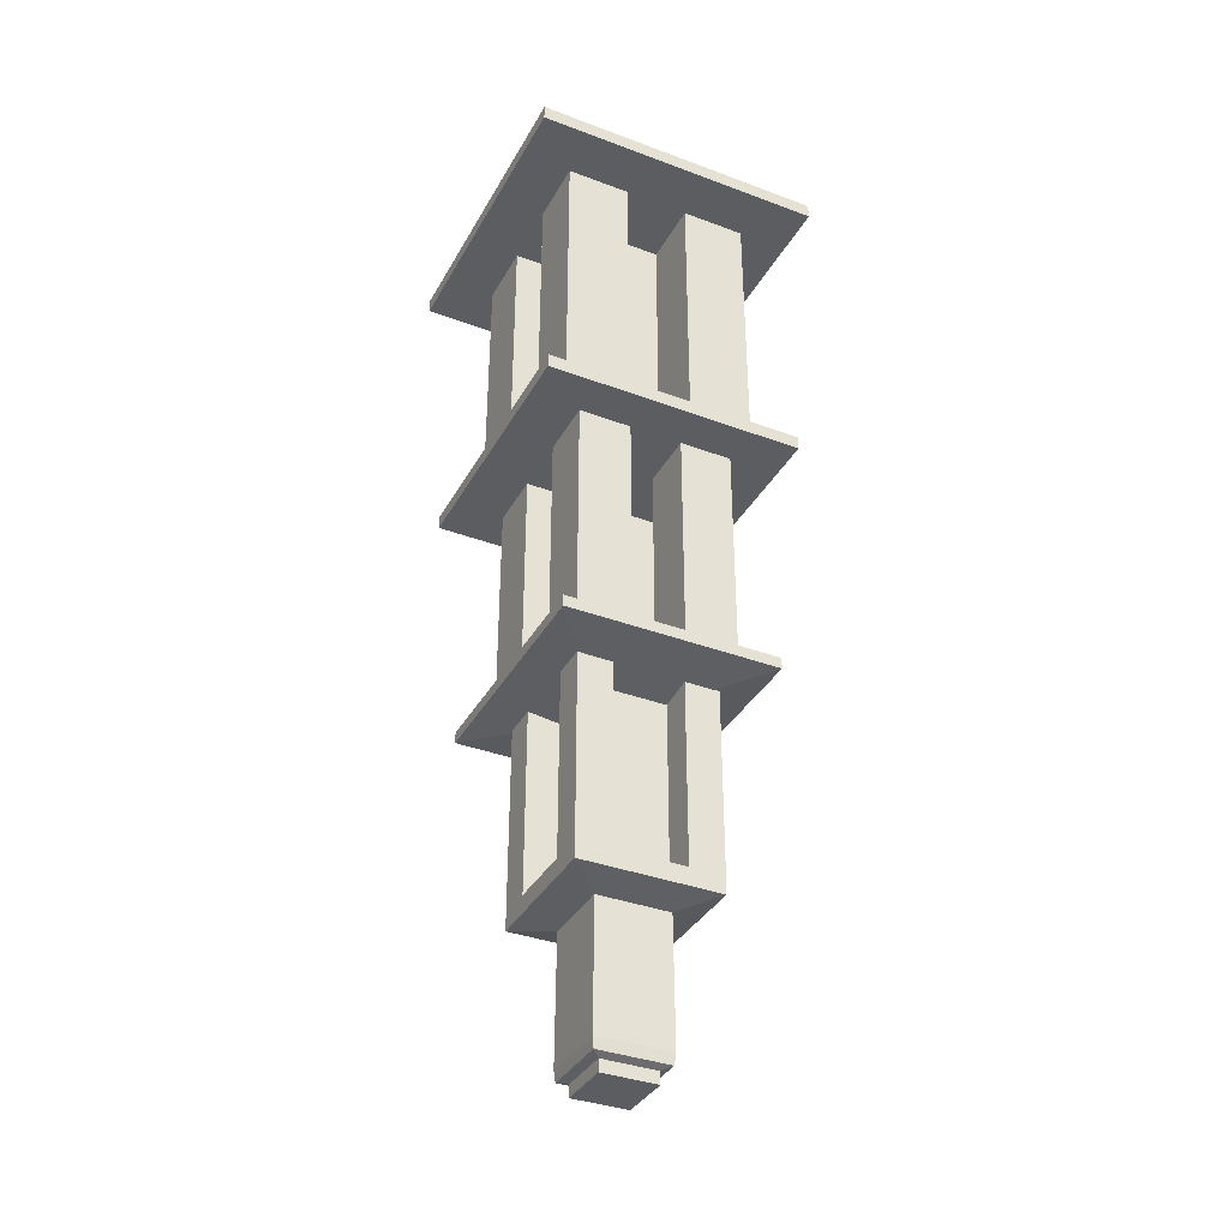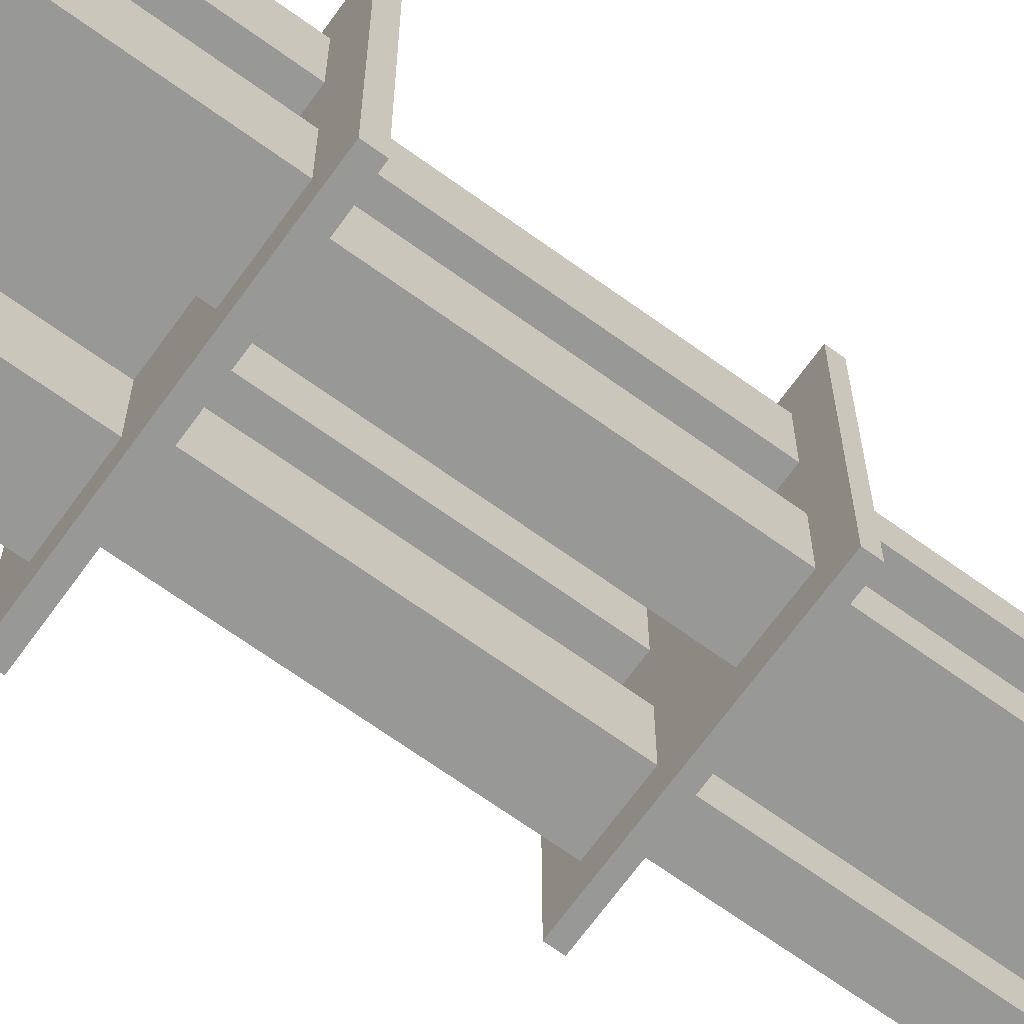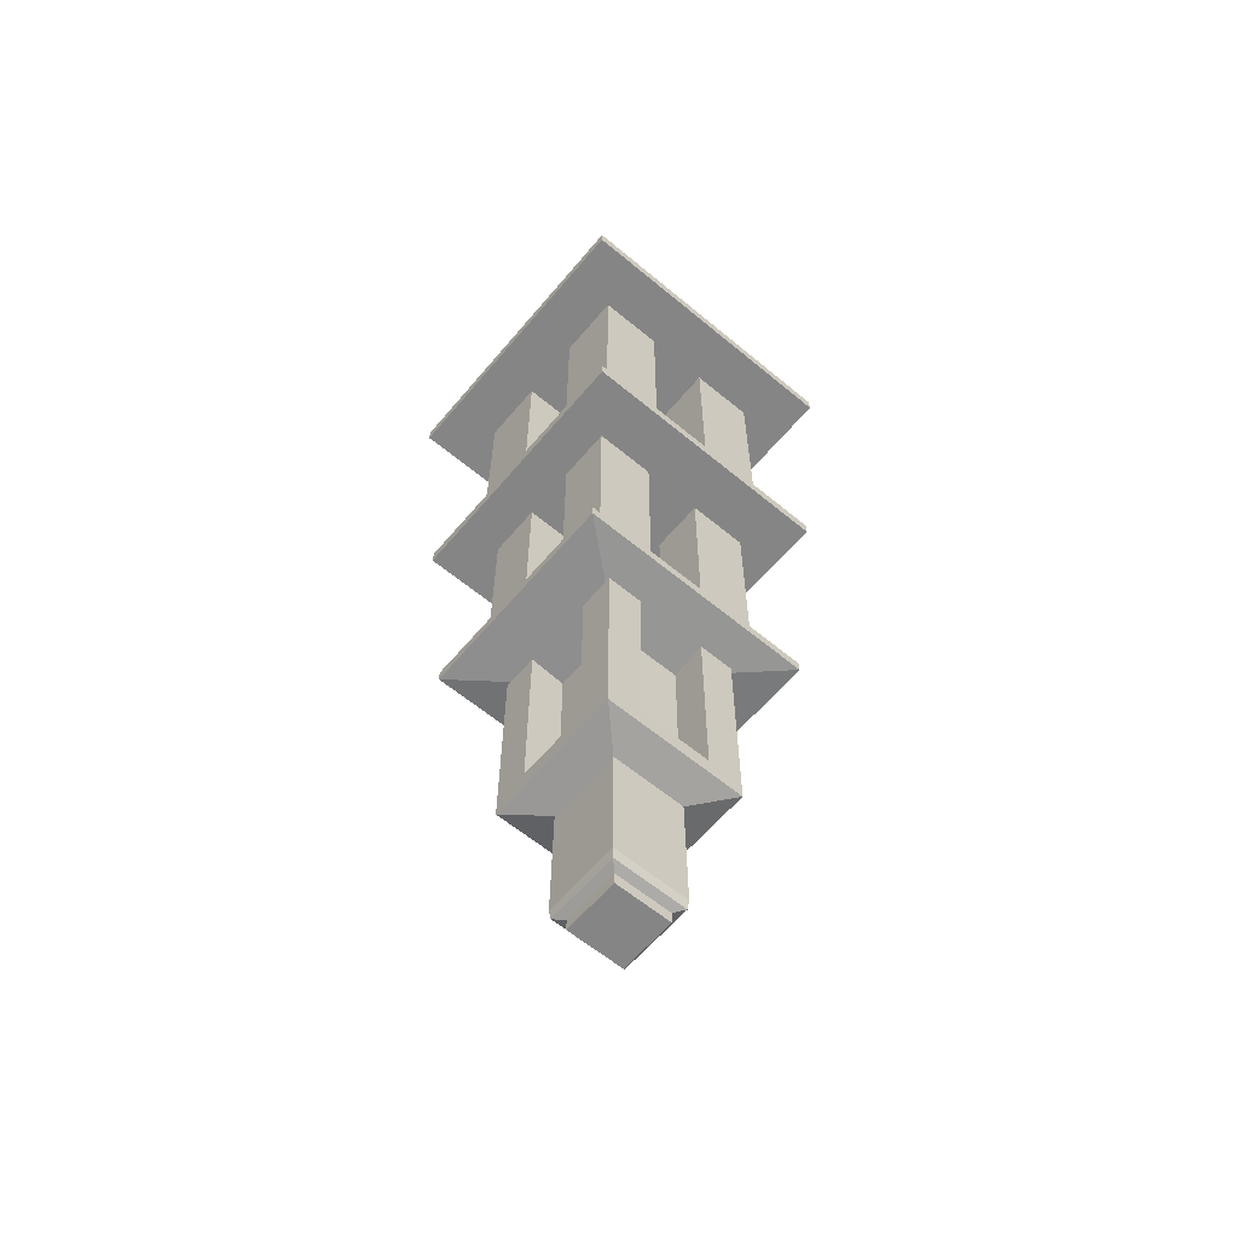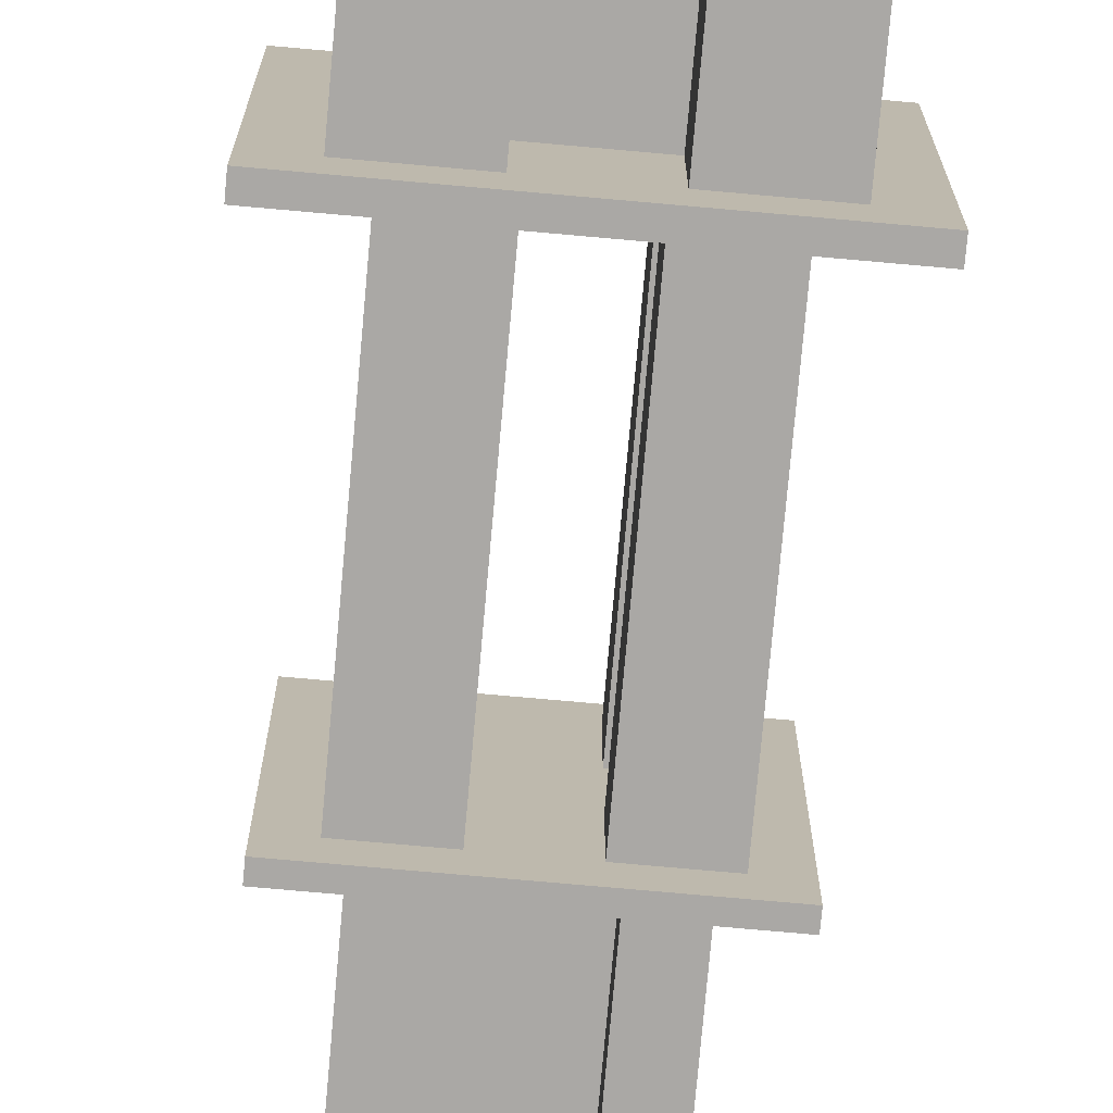
<metadata>
{"format":"obj","ext":"obj","renderer":"f3d","projection":"perspective","resolution":1024,"background":"white","views":[{"elev":-36.4,"azim":154.0,"up":"+Y"},{"elev":-68.5,"azim":-125.8,"up":"+Z"},{"elev":-61.7,"azim":49.9,"up":"+Y"},{"elev":-75.2,"azim":174.9,"up":"+Z"}]}
</metadata>
<code>
o 立方体
v -4.186 14.33 -4.678
v -4.186 13.88 -4.678
v 4.186 14.33 -4.678
v 4.186 13.88 -4.678
v -4.186 14.33 4.678
v -4.186 13.88 4.678
v 4.186 14.33 4.678
v 4.186 13.88 4.678
v 2.754 5.594 2.754
v 2.754 6.297 2.754
v -2.754 5.594 2.754
v -2.754 6.297 2.754
v 2.754 5.594 -2.754
v 2.754 6.297 -2.754
v -2.754 5.594 -2.754
v -2.754 6.297 -2.754
v -1.459 0.2676 -1.459
v -1.413 -0.1638 -1.413
v 1.459 0.2676 -1.459
v 1.413 -0.1638 -1.413
v -1.459 0.2676 1.459
v -1.413 -0.1638 1.413
v 1.459 0.2676 1.459
v 1.413 -0.1638 1.413
v -5.156 24.48 -5.156
v -5.156 23.92 -5.156
v 5.156 24.48 -5.156
v 5.156 23.92 -5.156
v -5.156 24.48 5.156
v -5.156 23.92 5.156
v 5.156 24.48 5.156
v 5.156 23.92 5.156
v -5.909 36.65 -5.909
v -5.909 36.05 -5.909
v 5.909 36.65 -5.909
v 5.909 36.05 -5.909
v -5.909 36.65 5.909
v -5.909 36.05 5.909
v 5.909 36.65 5.909
v 5.909 36.05 5.909
v 1.432 5.262 1.432
v -1.432 5.262 1.432
v 1.432 5.262 -1.432
v -1.432 5.262 -1.432
v -1.083 -0.2758 -1.083
v 1.083 -0.2758 -1.083
v -1.083 -0.2758 1.083
v 1.083 -0.2758 1.083
v -1.083 -0.7464 -1.083
v 1.083 -0.7464 -1.083
v -1.083 -0.7464 1.083
v 1.083 -0.7464 1.083
v 2.754 6.297 1.377
v -1.377 6.297 2.754
v -2.754 6.297 -1.377
v 1.377 6.297 -2.754
v 2.754 6.297 -1.377
v 1.377 6.297 2.754
v -2.754 6.297 1.377
v -1.377 6.297 -2.754
v -1.377 6.297 1.377
v -1.377 6.297 -1.377
v 1.377 6.297 -1.377
v 1.377 6.297 1.377
v -1.389 13.51 -1.389
v 1.389 13.51 -1.389
v -1.389 13.51 1.389
v 1.389 13.51 1.389
v 2.093 14.33 -4.678
v -2.093 14.33 4.678
v 4.186 14.33 2.339
v -4.186 14.33 -2.339
v -2.093 14.33 -4.678
v 2.093 14.33 4.678
v 4.186 14.33 -2.339
v -4.186 14.33 2.339
v 3.139 14.33 -4.678
v -3.139 14.33 4.678
v 4.186 14.33 3.509
v -4.186 14.33 -3.509
v -1.046 14.33 -4.678
v 1.046 14.33 4.678
v 4.186 14.33 -1.17
v -4.186 14.33 1.17
v 1.046 14.33 -4.678
v -1.046 14.33 4.678
v 4.186 14.33 1.17
v -4.186 14.33 -1.17
v -3.139 14.33 -4.678
v 3.139 14.33 4.678
v 4.186 14.33 -3.509
v -4.186 14.33 3.509
v -3.139 14.33 2.339
v -2.093 14.33 3.509
v -3.139 14.33 -2.339
v -2.093 14.33 -3.509
v 3.139 14.33 -2.339
v 2.093 14.33 -3.509
v 3.139 14.33 2.339
v 2.093 14.33 3.509
v 1.046 14.33 3.509
v 1.046 14.33 1.17
v 3.139 14.33 1.17
v 1.046 14.33 -1.17
v 1.046 14.33 -3.509
v 3.139 14.33 -3.509
v -3.139 14.33 -1.17
v -3.139 14.33 -3.509
v -1.046 14.33 -3.509
v -3.139 14.33 3.509
v -3.139 14.33 1.17
v -1.046 14.33 1.17
v -1.046 14.33 3.509
v -1.046 14.33 -1.17
v 3.139 14.33 -1.17
v 3.139 14.33 3.509
v -3.139 24 2.339
v -2.093 24 3.509
v -3.139 24 -2.339
v -2.093 24 -3.509
v 3.139 24 -2.339
v 2.093 24 -3.509
v 3.139 24 2.339
v 2.093 24 3.509
v 1.046 24 3.509
v 1.046 24 1.17
v 3.139 24 1.17
v 1.046 24 -1.17
v 1.046 24 -3.509
v 3.139 24 -3.509
v -3.139 24 -1.17
v -3.139 24 -3.509
v -1.046 24 -3.509
v -3.139 24 3.509
v -3.139 24 1.17
v -1.046 24 1.17
v -1.046 24 3.509
v -1.046 24 -1.17
v 3.139 24 -1.17
v 3.139 24 3.509
v 0 24.48 -5.156
v 0 24.48 5.156
v 5.156 24.48 0
v -5.156 24.48 0
v 0 24.48 0
v 2.578 24.48 -5.156
v -2.578 24.48 5.156
v 5.156 24.48 2.578
v -5.156 24.48 -2.578
v -2.578 24.48 -5.156
v 2.578 24.48 5.156
v 5.156 24.48 -2.578
v -5.156 24.48 2.578
v 2.578 24.48 0
v -2.578 24.48 0
v 0 24.48 -2.578
v 0 24.48 2.578
v -2.578 24.48 2.578
v -2.578 24.48 -2.578
v 2.578 24.48 -2.578
v 2.578 24.48 2.578
v 3.867 24.48 -5.156
v -3.867 24.48 5.156
v 5.156 24.48 3.867
v -5.156 24.48 -3.867
v -1.289 24.48 -5.156
v 1.289 24.48 5.156
v 5.156 24.48 -1.289
v -5.156 24.48 1.289
v 3.867 24.48 0
v -1.289 24.48 0
v 0 24.48 -3.867
v 0 24.48 1.289
v 1.289 24.48 -5.156
v -1.289 24.48 5.156
v 5.156 24.48 1.289
v -5.156 24.48 -1.289
v -3.867 24.48 -5.156
v 3.867 24.48 5.156
v 5.156 24.48 -3.867
v -5.156 24.48 3.867
v 1.289 24.48 0
v -3.867 24.48 0
v 0 24.48 -1.289
v 0 24.48 3.867
v -1.289 24.48 2.578
v -3.867 24.48 2.578
v -2.578 24.48 1.289
v -2.578 24.48 3.867
v -1.289 24.48 -2.578
v -3.867 24.48 -2.578
v -2.578 24.48 -3.867
v -2.578 24.48 -1.289
v 3.867 24.48 -2.578
v 1.289 24.48 -2.578
v 2.578 24.48 -3.867
v 2.578 24.48 -1.289
v 3.867 24.48 2.578
v 1.289 24.48 2.578
v 2.578 24.48 1.289
v 2.578 24.48 3.867
v 1.289 24.48 3.867
v 1.289 24.48 1.289
v 3.867 24.48 1.289
v 1.289 24.48 -1.289
v 1.289 24.48 -3.867
v 3.867 24.48 -3.867
v -3.867 24.48 -1.289
v -3.867 24.48 -3.867
v -1.289 24.48 -3.867
v -3.867 24.48 3.867
v -3.867 24.48 1.289
v -1.289 24.48 1.289
v -1.289 24.48 3.867
v -1.289 24.48 -1.289
v 3.867 24.48 -1.289
v 3.867 24.48 3.867
v -1.289 36.3 0
v 0 36.3 1.289
v 1.289 36.3 0
v 0 36.3 -1.289
v -1.289 36.3 2.578
v -3.867 36.3 2.578
v -2.578 36.3 1.289
v -2.578 36.3 3.867
v -1.289 36.3 -2.578
v -3.867 36.3 -2.578
v -2.578 36.3 -3.867
v -2.578 36.3 -1.289
v 3.867 36.3 -2.578
v 1.289 36.3 -2.578
v 2.578 36.3 -3.867
v 2.578 36.3 -1.289
v 3.867 36.3 2.578
v 1.289 36.3 2.578
v 2.578 36.3 1.289
v 2.578 36.3 3.867
v 1.289 36.3 3.867
v 1.289 36.3 1.289
v 3.867 36.3 1.289
v 1.289 36.3 -1.289
v 1.289 36.3 -3.867
v 3.867 36.3 -3.867
v -3.867 36.3 -1.289
v -3.867 36.3 -3.867
v -1.289 36.3 -3.867
v -3.867 36.3 3.867
v -3.867 36.3 1.289
v -1.289 36.3 1.289
v -1.289 36.3 3.867
v -1.289 36.3 -1.289
v 3.867 36.3 -1.289
v 3.867 36.3 3.867
v -2.754 13.83 2.754
v -1.377 13.83 2.754
v -2.754 13.83 1.377
v -1.377 13.83 1.377
v 2.754 13.83 2.754
v 2.754 13.83 1.377
v 1.377 13.83 2.754
v 1.377 13.83 1.377
v 2.754 13.71 -2.754
v -2.754 13.71 -2.754
v -2.754 13.71 -1.377
v 1.377 13.71 -2.754
v 2.754 13.71 -1.377
v -1.377 13.71 -2.754
v -1.377 13.71 -1.377
v 1.377 13.71 -1.377
f 8 66 4
f 72 80 2
f 90 79 116
f 69 77 4
f 70 78 6
f 71 79 8
f 58 261 64
f 13 15 60
f 11 41 9
f 21 18 22
f 21 19 17
f 54 12 11
f 23 22 24
f 20 45 18
f 17 20 18
f 19 24 20
f 26 32 30
f 149 165 26
f 179 164 217
f 146 162 28
f 147 163 30
f 148 164 32
f 34 40 38
f 37 34 38
f 37 35 33
f 33 36 34
f 39 38 40
f 35 40 36
f 44 41 42
f 13 44 15
f 9 43 13
f 15 42 11
f 17 42 44
f 42 23 41
f 43 23 19
f 44 19 17
f 47 52 48
f 22 48 24
f 24 46 20
f 18 47 22
f 49 52 51
f 45 51 47
f 48 50 46
f 46 49 45
f 61 255 54
f 60 268 62
f 55 15 11
f 14 266 57
f 64 54 58
f 63 68 64
f 65 68 67
f 6 68 8
f 2 67 6
f 4 65 2
f 61 65 62
f 63 65 66
f 61 68 67
f 114 112 104
f 78 94 110
f 97 91 106
f 99 87 103
f 82 100 101
f 105 69 85
f 106 3 77
f 98 77 69
f 88 95 72
f 108 73 89
f 80 89 1
f 72 108 80
f 96 81 73
f 92 93 76
f 5 110 92
f 76 111 84
f 115 128 104
f 70 113 94
f 96 133 109
f 115 75 97
f 102 127 103
f 116 71 99
f 93 135 111
f 74 116 100
f 117 118 136
f 138 133 120
f 128 121 122
f 124 123 126
f 106 121 97
f 111 136 112
f 103 123 99
f 97 139 115
f 113 118 94
f 105 122 98
f 94 134 110
f 107 119 95
f 112 137 113
f 116 124 100
f 100 125 101
f 108 120 96
f 104 129 105
f 110 117 93
f 99 140 116
f 114 131 107
f 101 126 102
f 109 138 114
f 98 130 106
f 95 132 108
f 170 168 216
f 171 184 215
f 175 185 214
f 186 173 213
f 187 188 212
f 163 189 211
f 190 172 210
f 191 192 209
f 183 193 208
f 194 180 207
f 195 196 206
f 182 197 205
f 198 176 204
f 199 200 203
f 167 201 202
f 202 161 199
f 185 199 157
f 142 202 185
f 203 154 182
f 173 182 145
f 157 203 173
f 204 143 170
f 200 170 154
f 161 204 200
f 205 160 195
f 184 195 156
f 145 205 184
f 206 146 174
f 172 174 141
f 156 206 172
f 207 27 162
f 196 162 146
f 160 207 196
f 208 159 191
f 177 191 149
f 144 208 177
f 209 150 178
f 165 178 25
f 149 209 165
f 210 141 166
f 192 166 150
f 159 210 192
f 211 158 187
f 181 187 153
f 29 211 181
f 212 155 183
f 169 183 144
f 153 212 169
f 213 145 171
f 188 171 155
f 158 213 188
f 214 157 186
f 189 186 158
f 147 214 189
f 215 156 190
f 193 190 159
f 155 215 193
f 216 152 194
f 197 194 160
f 154 216 197
f 217 148 198
f 201 198 161
f 151 217 201
f 217 198 234
f 214 225 189
f 204 200 236
f 211 189 225
f 194 207 243
f 214 186 222
f 208 193 229
f 198 204 240
f 211 223 187
f 215 221 184
f 205 197 233
f 208 227 191
f 215 229 193
f 205 184 221
f 212 224 188
f 202 201 237
f 215 190 226
f 205 231 195
f 209 228 192
f 171 251 215
f 182 205 241
f 202 235 199
f 206 232 196
f 187 248 212
f 216 233 197
f 213 173 219
f 203 236 200
f 191 245 209
f 216 194 230
f 213 188 224
f 203 219 173
f 195 242 206
f 213 218 171
f 203 182 220
f 210 192 228
f 186 213 249
f 199 239 203
f 217 237 201
f 207 196 232
f 190 210 246
f 254 257 256
f 59 257 61
f 54 254 12
f 12 256 59
f 260 259 261
f 53 258 10
f 10 260 58
f 64 259 53
f 264 267 263
f 269 262 265
f 57 269 63
f 56 262 14
f 55 263 16
f 63 268 62
f 62 264 55
f 16 267 60
f 63 265 56
f 8 68 66
f 2 6 84
f 6 5 92
f 92 76 6
f 76 84 6
f 80 1 2
f 84 88 2
f 88 72 2
f 90 7 79
f 4 2 81
f 2 1 89
f 89 73 2
f 73 81 2
f 77 3 4
f 81 85 4
f 85 69 4
f 6 8 82
f 8 7 90
f 90 74 8
f 74 82 8
f 78 5 6
f 82 86 6
f 86 70 6
f 8 4 83
f 4 3 91
f 91 75 4
f 75 83 4
f 79 7 8
f 83 87 8
f 87 71 8
f 58 260 261
f 60 62 63
f 56 14 13
f 60 63 56
f 15 16 60
f 56 13 60
f 11 42 41
f 21 17 18
f 21 23 19
f 11 9 58
f 9 10 58
f 58 54 11
f 23 21 22
f 20 46 45
f 17 19 20
f 19 23 24
f 26 28 32
f 26 30 144
f 30 29 181
f 181 153 30
f 153 169 30
f 30 169 144
f 165 25 26
f 144 177 26
f 177 149 26
f 179 31 164
f 28 26 141
f 26 25 178
f 178 150 26
f 150 166 26
f 26 166 141
f 162 27 28
f 141 174 28
f 174 146 28
f 30 32 142
f 32 31 179
f 179 151 32
f 151 167 32
f 32 167 142
f 163 29 30
f 142 175 30
f 175 147 30
f 32 28 143
f 28 27 180
f 180 152 28
f 152 168 28
f 28 168 143
f 164 31 32
f 143 176 32
f 176 148 32
f 34 36 40
f 37 33 34
f 37 39 35
f 33 35 36
f 39 37 38
f 35 39 40
f 44 43 41
f 13 43 44
f 9 41 43
f 15 44 42
f 17 21 42
f 42 21 23
f 43 41 23
f 44 43 19
f 47 51 52
f 22 47 48
f 24 48 46
f 18 45 47
f 49 50 52
f 45 49 51
f 48 52 50
f 46 50 49
f 61 257 255
f 60 267 268
f 59 61 62
f 61 64 63
f 63 64 57
f 53 10 9
f 64 53 57
f 11 12 59
f 55 16 15
f 63 62 61
f 62 55 59
f 13 14 57
f 53 9 13
f 53 13 57
f 11 59 55
f 14 262 266
f 64 61 54
f 63 66 68
f 65 66 68
f 6 67 68
f 2 65 67
f 4 66 65
f 61 67 65
f 63 62 65
f 61 64 68
f 86 82 101
f 102 103 115
f 103 87 83
f 86 101 113
f 101 102 113
f 112 113 102
f 103 83 115
f 88 84 111
f 112 102 104
f 88 111 107
f 111 112 107
f 114 107 112
f 102 115 104
f 104 105 114
f 105 85 109
f 114 105 109
f 85 81 109
f 78 70 94
f 97 75 91
f 99 71 87
f 82 74 100
f 105 98 69
f 106 91 3
f 98 106 77
f 88 107 95
f 108 96 73
f 80 108 89
f 72 95 108
f 96 109 81
f 92 110 93
f 5 78 110
f 76 93 111
f 115 139 128
f 70 86 113
f 96 120 133
f 115 83 75
f 102 126 127
f 116 79 71
f 93 117 135
f 74 90 116
f 135 117 136
f 117 134 118
f 118 137 136
f 132 119 120
f 119 131 138
f 120 119 138
f 129 128 122
f 128 139 121
f 121 130 122
f 126 125 124
f 124 140 123
f 123 127 126
f 106 130 121
f 111 135 136
f 103 127 123
f 97 121 139
f 113 137 118
f 105 129 122
f 94 118 134
f 107 131 119
f 112 136 137
f 116 140 124
f 100 124 125
f 108 132 120
f 104 128 129
f 110 134 117
f 99 123 140
f 114 138 131
f 101 125 126
f 109 133 138
f 98 122 130
f 95 119 132
f 170 143 168
f 171 145 184
f 175 142 185
f 186 157 173
f 187 158 188
f 163 147 189
f 190 156 172
f 191 159 192
f 183 155 193
f 194 152 180
f 195 160 196
f 182 154 197
f 198 148 176
f 199 161 200
f 167 151 201
f 202 201 161
f 185 202 199
f 142 167 202
f 203 200 154
f 173 203 182
f 157 199 203
f 204 176 143
f 200 204 170
f 161 198 204
f 205 197 160
f 184 205 195
f 145 182 205
f 206 196 146
f 172 206 174
f 156 195 206
f 207 180 27
f 196 207 162
f 160 194 207
f 208 193 159
f 177 208 191
f 144 183 208
f 209 192 150
f 165 209 178
f 149 191 209
f 210 172 141
f 192 210 166
f 159 190 210
f 211 189 158
f 181 211 187
f 29 163 211
f 212 188 155
f 169 212 183
f 153 187 212
f 213 173 145
f 188 213 171
f 158 186 213
f 214 185 157
f 189 214 186
f 147 175 214
f 215 184 156
f 193 215 190
f 155 171 215
f 216 168 152
f 197 216 194
f 154 170 216
f 217 164 148
f 201 217 198
f 151 179 217
f 217 234 253
f 214 250 225
f 204 236 240
f 211 225 247
f 194 243 230
f 214 222 250
f 208 229 244
f 198 240 234
f 211 247 223
f 215 251 221
f 205 233 241
f 208 244 227
f 215 251 229
f 205 221 241
f 212 248 224
f 202 237 238
f 215 226 251
f 205 241 231
f 209 245 228
f 171 218 251
f 182 241 220
f 202 238 235
f 206 242 232
f 187 223 248
f 216 252 233
f 213 219 249
f 203 239 236
f 191 227 245
f 216 230 252
f 213 224 249
f 203 239 219
f 195 231 242
f 213 249 218
f 203 220 239
f 210 228 246
f 186 249 222
f 199 235 239
f 217 253 237
f 207 232 243
f 190 246 226
f 254 255 257
f 59 256 257
f 54 255 254
f 12 254 256
f 260 258 259
f 53 259 258
f 10 258 260
f 64 261 259
f 264 268 267
f 269 266 262
f 57 266 269
f 56 265 262
f 55 264 263
f 63 269 268
f 62 268 264
f 16 263 267
f 63 269 265

</code>
